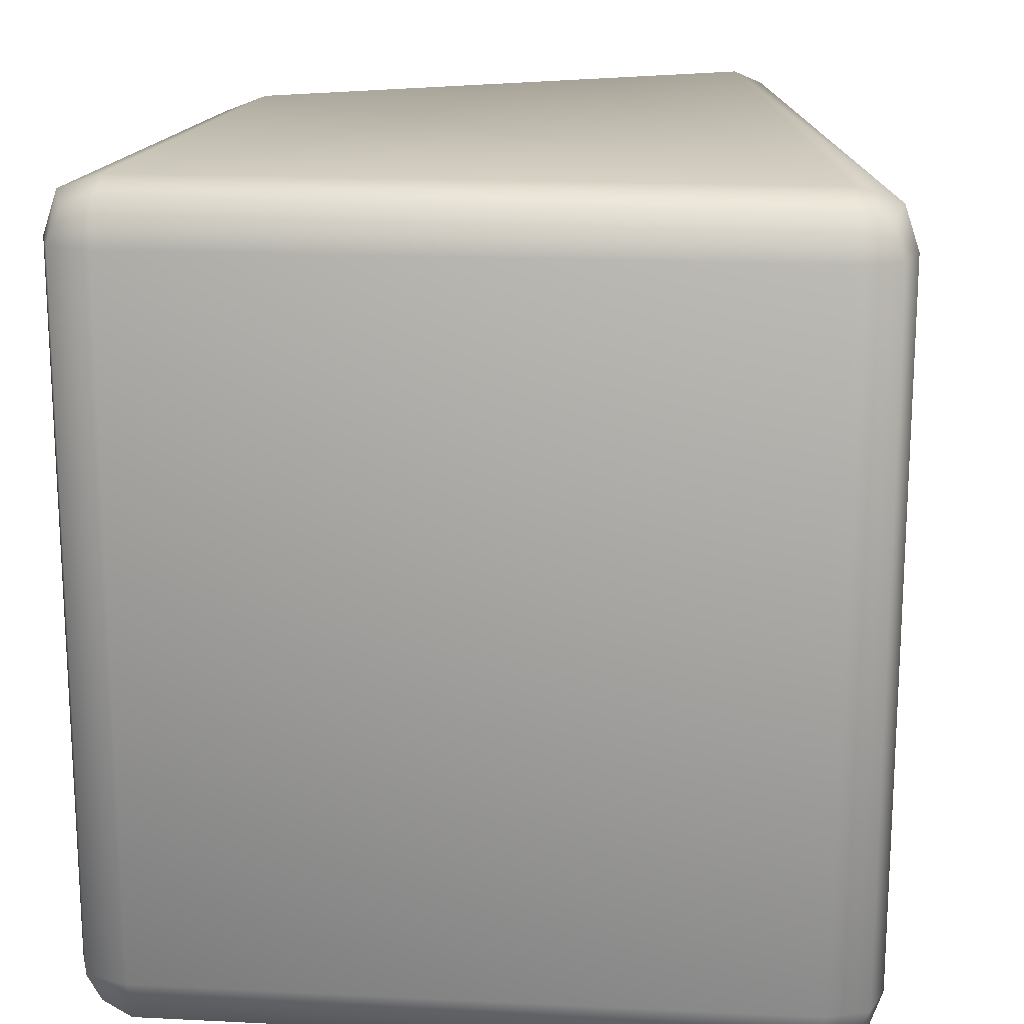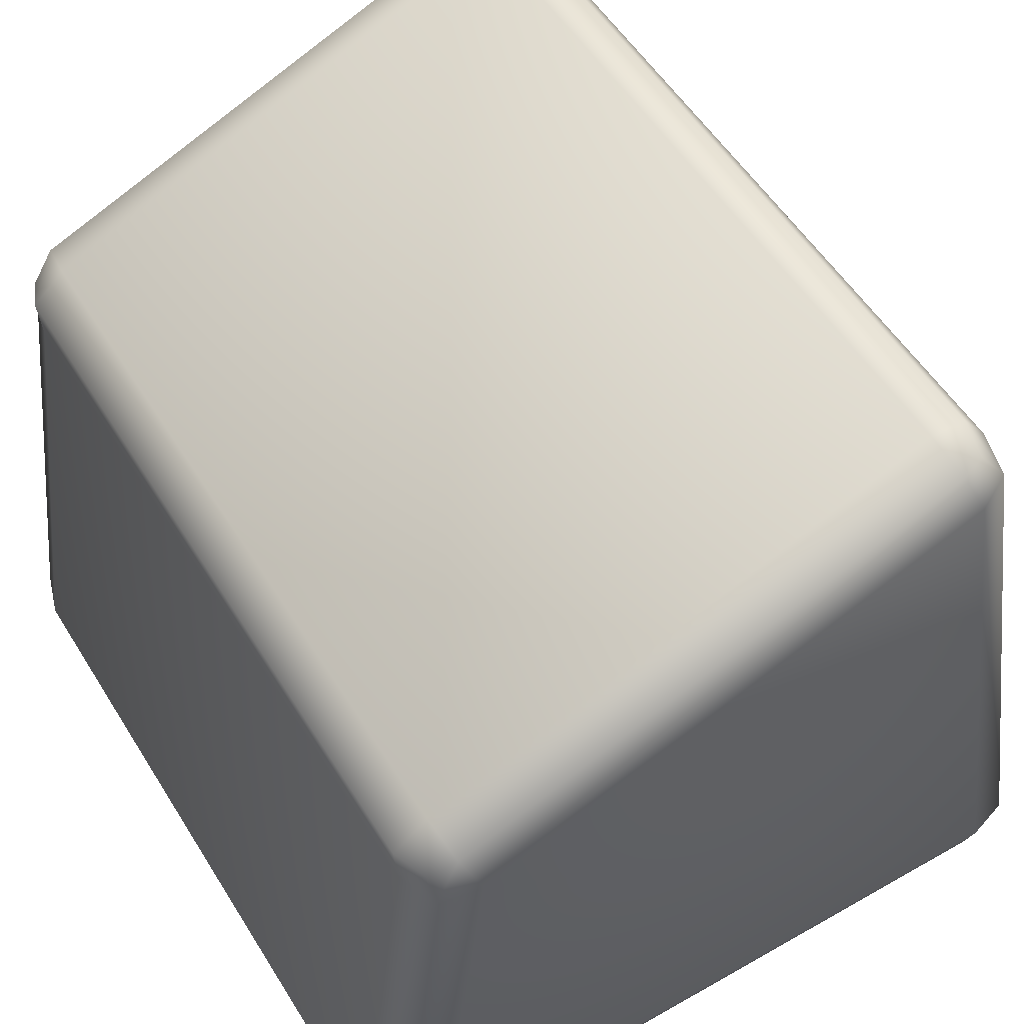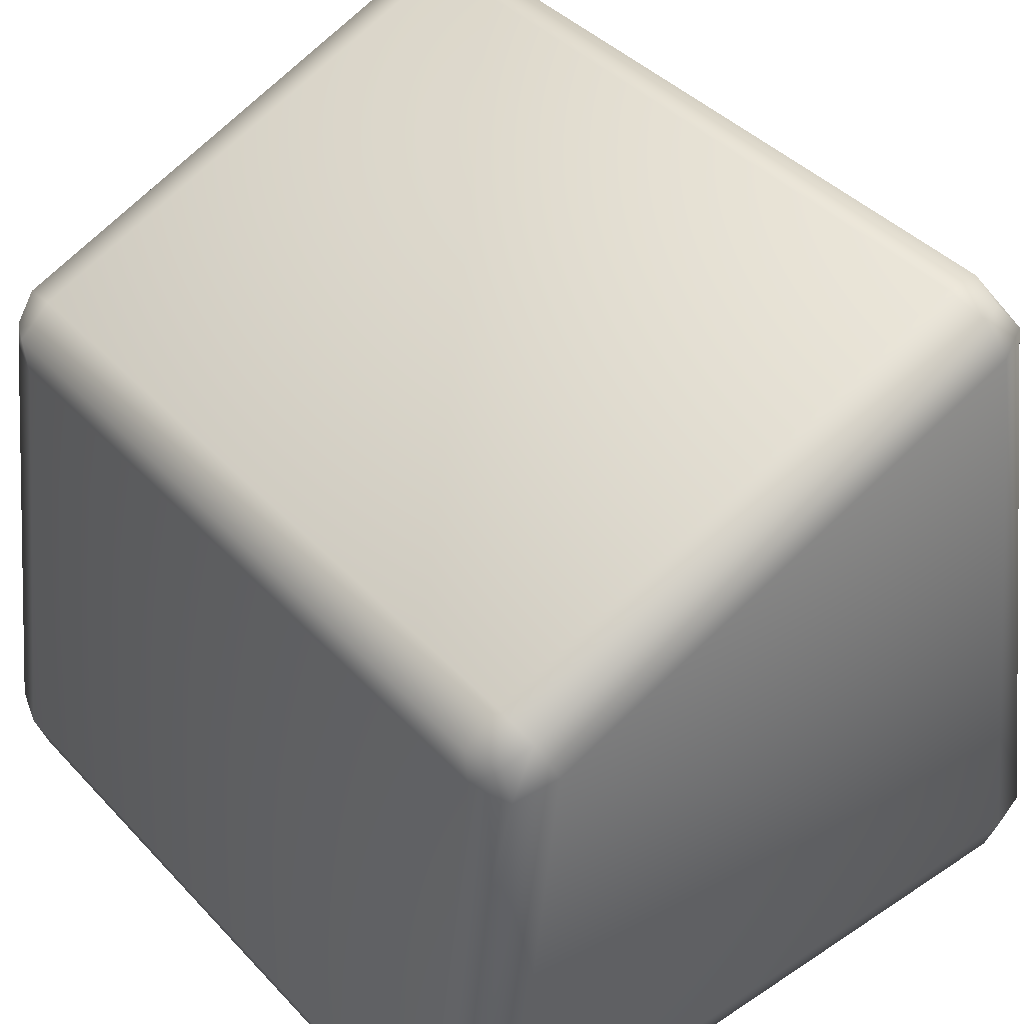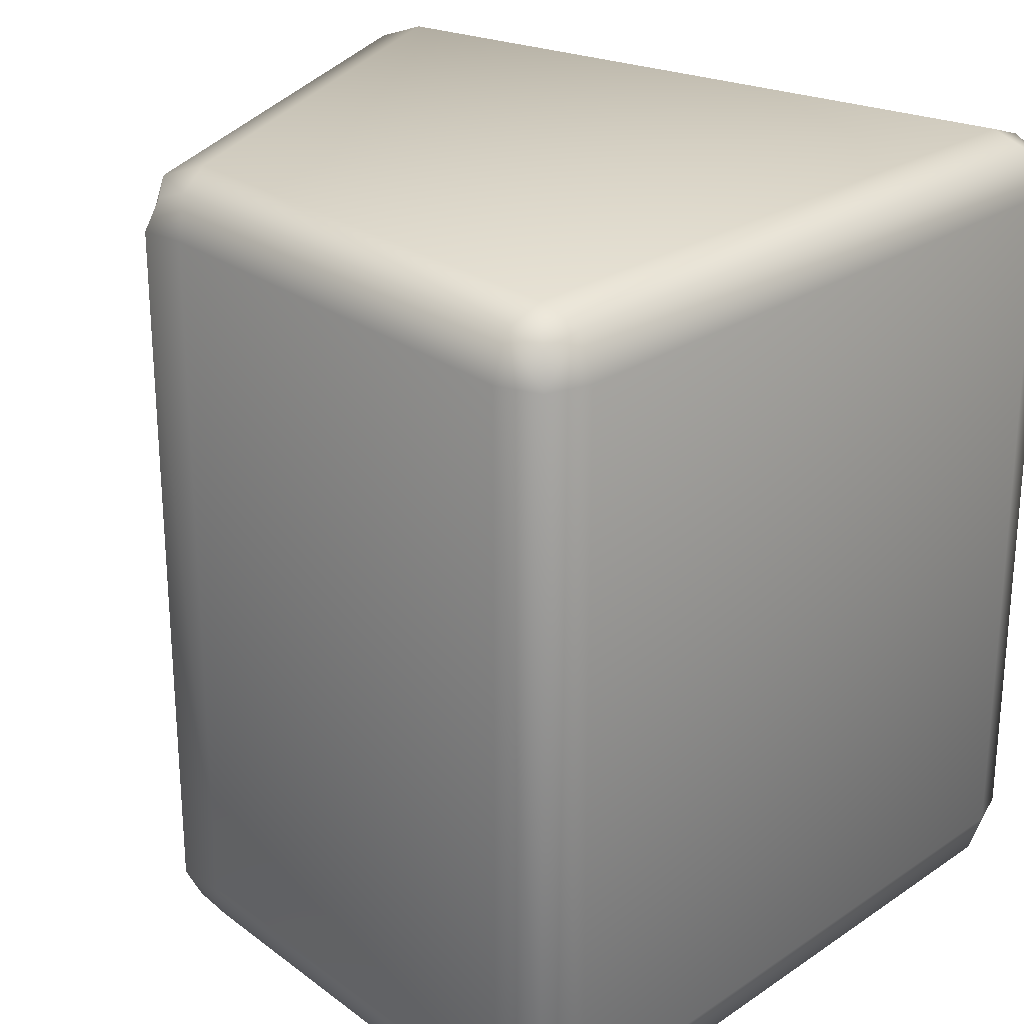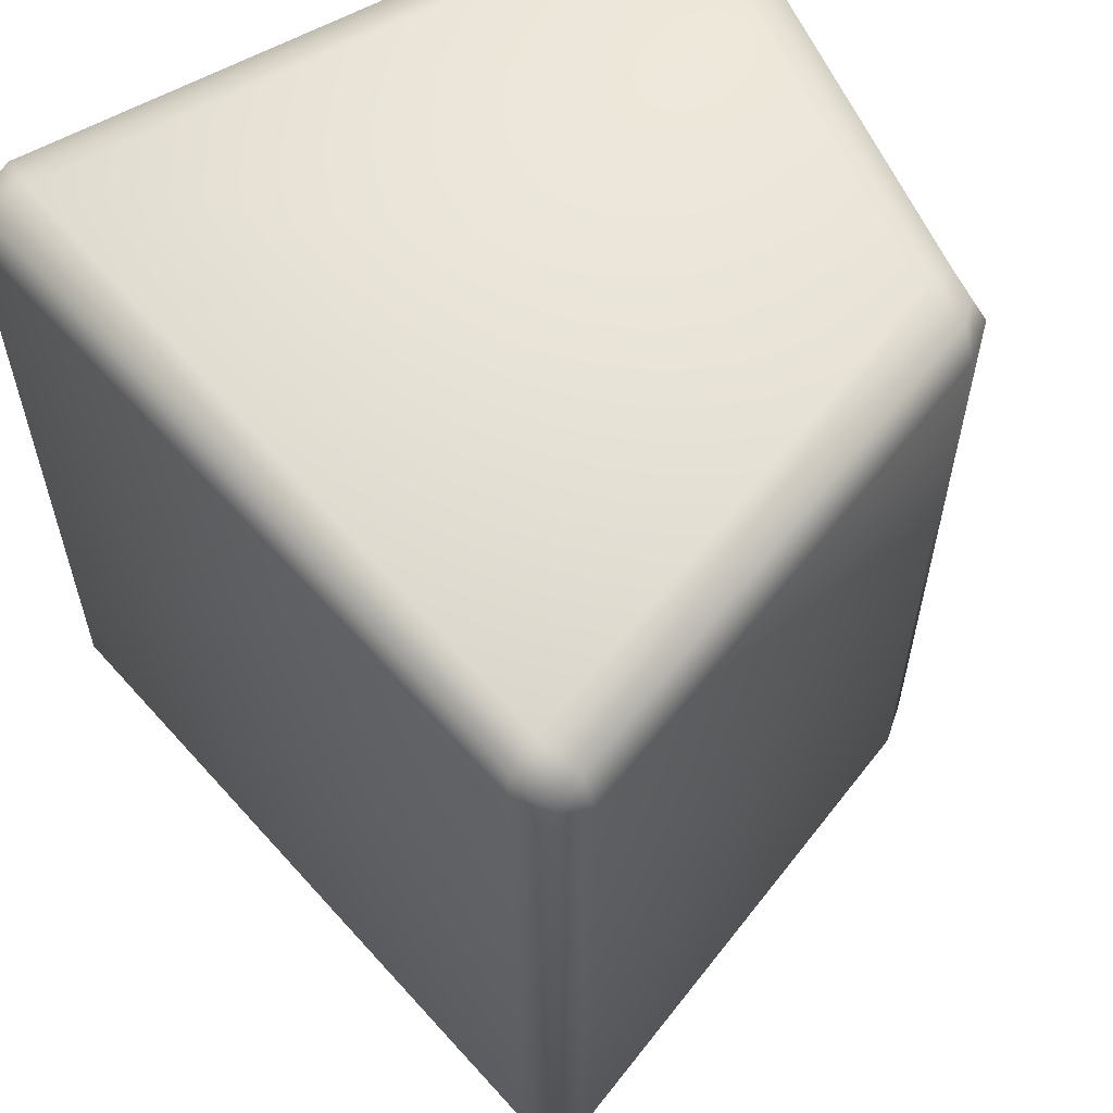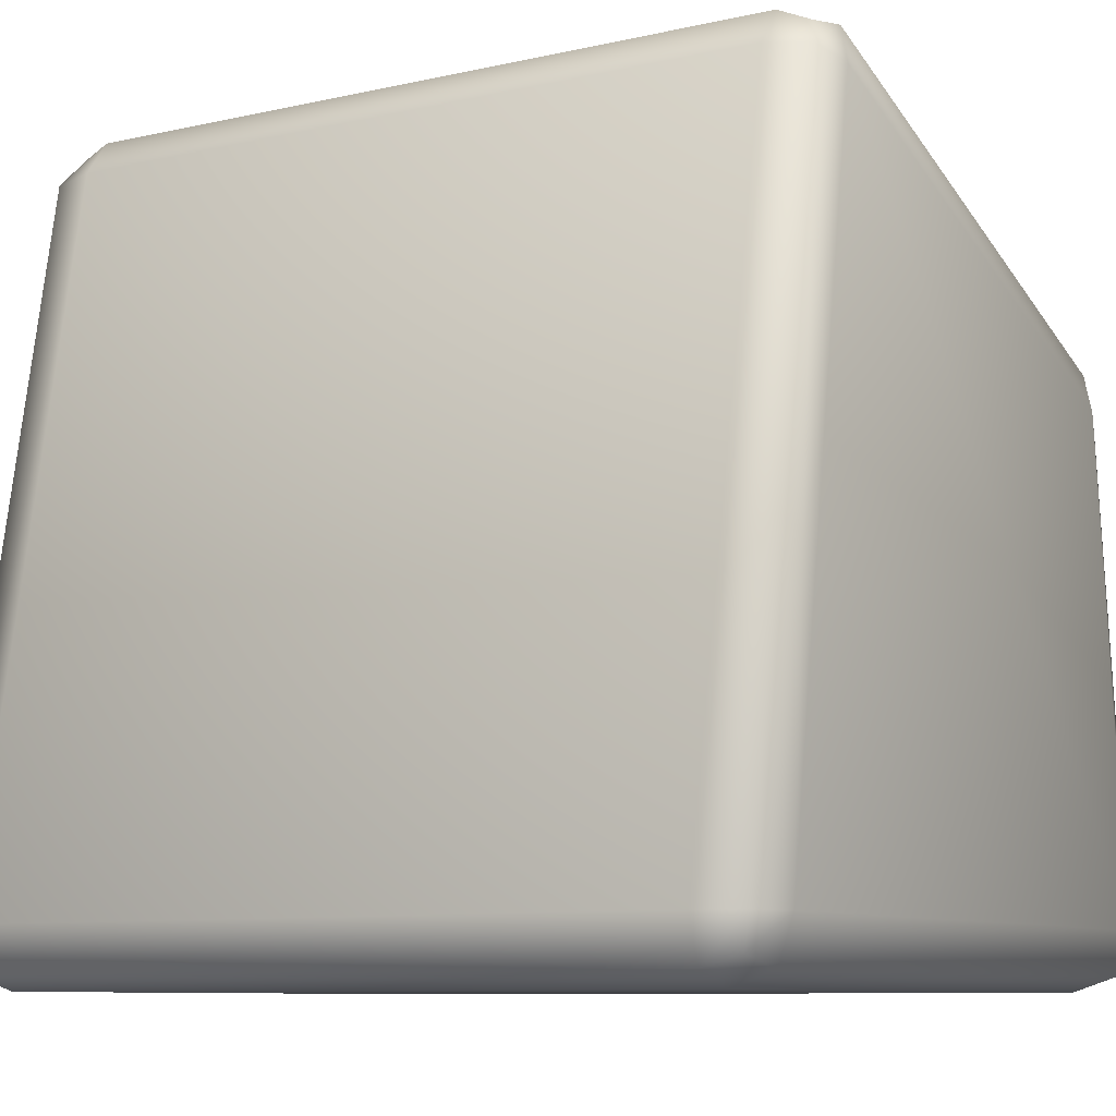
<metadata>
{"format":"obj","ext":"obj","renderer":"f3d","projection":"perspective","resolution":1024,"background":"white","views":[{"elev":17.5,"azim":5.6,"up":"+Z"},{"elev":54.4,"azim":-31.2,"up":"+Y"},{"elev":41.4,"azim":-38.6,"up":"+Y"},{"elev":25.1,"azim":-47.1,"up":"+Z"},{"elev":59.3,"azim":149.9,"up":"+Z"},{"elev":-8.8,"azim":122.4,"up":"+Y"}]}
</metadata>
<code>
o CaveEntryRightTop.obj
v 0.3971 2.432 -0.4302
v 0.3971 2.432 0.4245
v -0.3971 2.432 0.4245
v -0.3971 2.432 -0.4302
v -0.3582 3.138 -0.4302
v -0.3582 3.138 0.4245
v 0.2336 3.383 0.4302
v 0.2281 3.381 -0.4244
v 0.2539 3.317 -0.4928
v 0.3971 2.5 -0.4987
v -0.3971 2.5 -0.4987
v -0.332 3.075 -0.4987
v -0.3953 3.048 -0.4302
v -0.4656 2.5 -0.4302
v -0.4656 2.5 0.4245
v -0.3953 3.048 0.4245
v -0.332 3.075 0.493
v -0.3971 2.5 0.493
v 0.3971 2.5 0.493
v 0.2602 3.32 0.4987
v 0.3067 3.339 0.4307
v 0.4656 2.5 0.4245
v 0.4656 2.5 -0.4302
v 0.3013 3.337 -0.4239
v -0.3517 3.122 -0.4816
v 0.2344 3.365 -0.4757
v 0.3971 2.449 -0.4816
v -0.3971 2.449 -0.4816
v -0.3991 3.102 0.4245
v -0.3991 3.102 -0.4302
v -0.4485 2.449 -0.4302
v -0.4485 2.449 0.4245
v 0.2404 3.367 0.4816
v -0.3517 3.122 0.4759
v -0.3971 2.449 0.4759
v 0.3971 2.449 0.4759
v 0.2699 3.38 -0.424
v 0.2753 3.382 0.4306
v 0.4485 2.449 0.4245
v 0.4485 2.449 -0.4302
v -0.3795 3.055 -0.4816
v -0.4485 2.5 -0.4816
v -0.4485 2.5 0.4759
v -0.3795 3.055 0.4759
v 0.2953 3.334 0.4819
v 0.4485 2.5 0.4759
v 0.4485 2.5 -0.4816
v 0.2892 3.332 -0.4754
v -0.3817 3.095 -0.4683
v -0.3817 3.095 0.4626
v -0.4351 2.462 0.4626
v -0.4351 2.462 -0.4683
v 0.2715 3.366 0.4685
v 0.2656 3.363 -0.4621
v 0.4351 2.462 -0.4683
v 0.4351 2.462 0.4626
g CaveEntryRightTop
f 1 2 3 4
f 5 6 7 8
f 9 10 11 12
f 13 14 15 16
f 17 18 19 20
f 21 22 23 24
f 9 12 25 26
f 11 10 27 28
f 13 16 29 30
f 15 14 31 32
f 17 20 33 34
f 19 18 35 36
f 21 24 37 38
f 23 22 39 40
f 1 4 28 27
f 3 2 36 35
f 5 8 26 25
f 7 6 34 33
f 13 41 42 14
f 15 43 44 16
f 21 45 46 22
f 23 47 48 24
f 41 13 30 49
f 16 44 50 29
f 43 15 32 51
f 14 42 52 31
f 45 21 38 53
f 24 48 54 37
f 47 23 40 55
f 22 46 56 39
f 40 39 2 1
f 32 31 4 3
f 30 29 6 5
f 38 37 8 7
f 48 47 10 9
f 42 41 12 11
f 44 43 18 17
f 46 45 20 19
f 48 9 26 54
f 12 41 49 25
f 42 11 28 52
f 10 47 55 27
f 44 17 34 50
f 20 45 53 33
f 46 19 36 56
f 18 43 51 35
f 40 1 27 55
f 4 31 52 28
f 32 3 35 51
f 2 39 56 36
f 30 5 25 49
f 8 37 54 26
f 38 7 33 53
f 6 29 50 34

</code>
